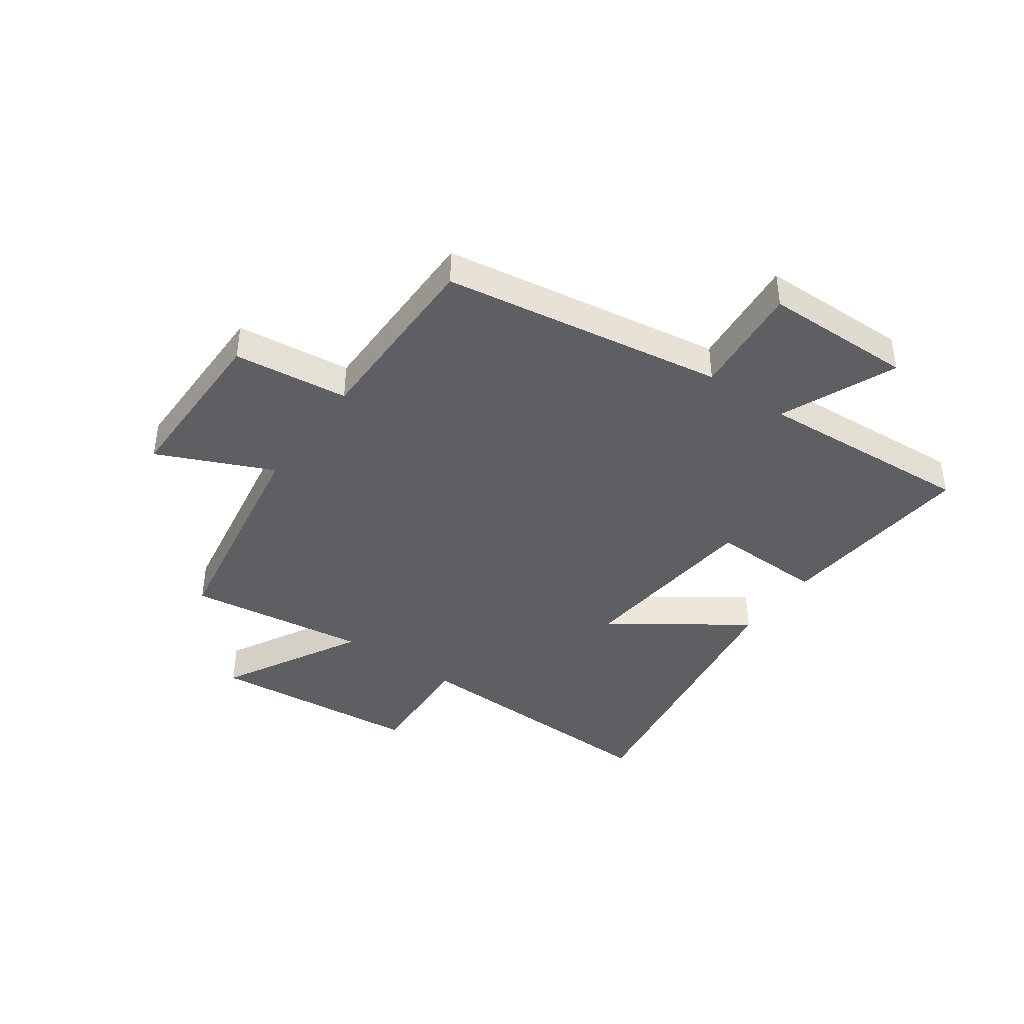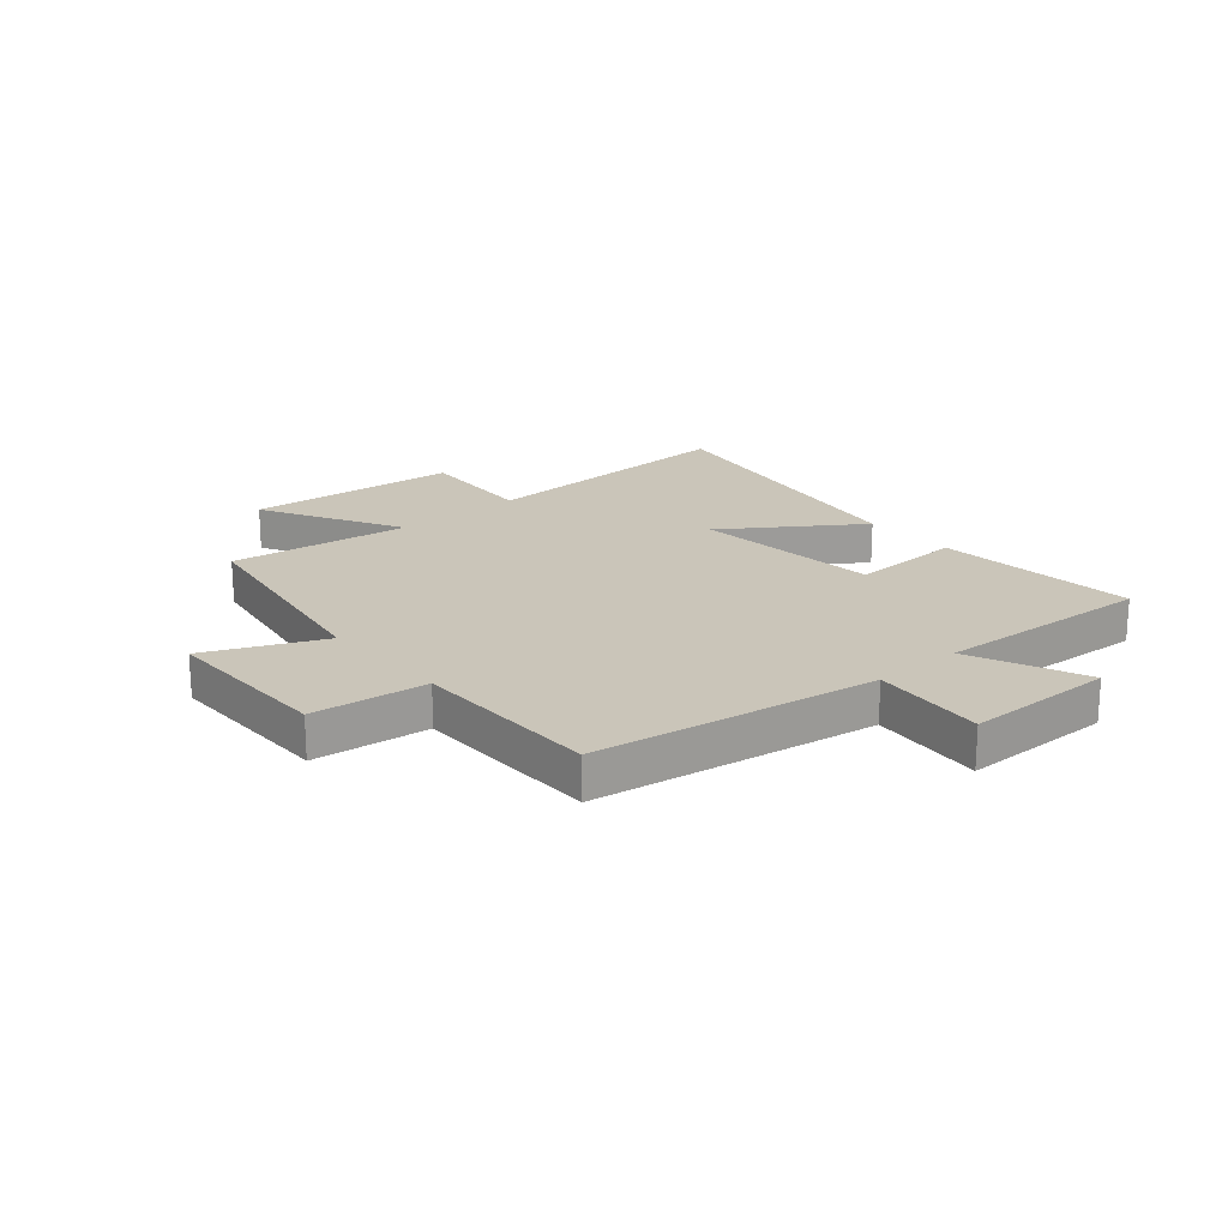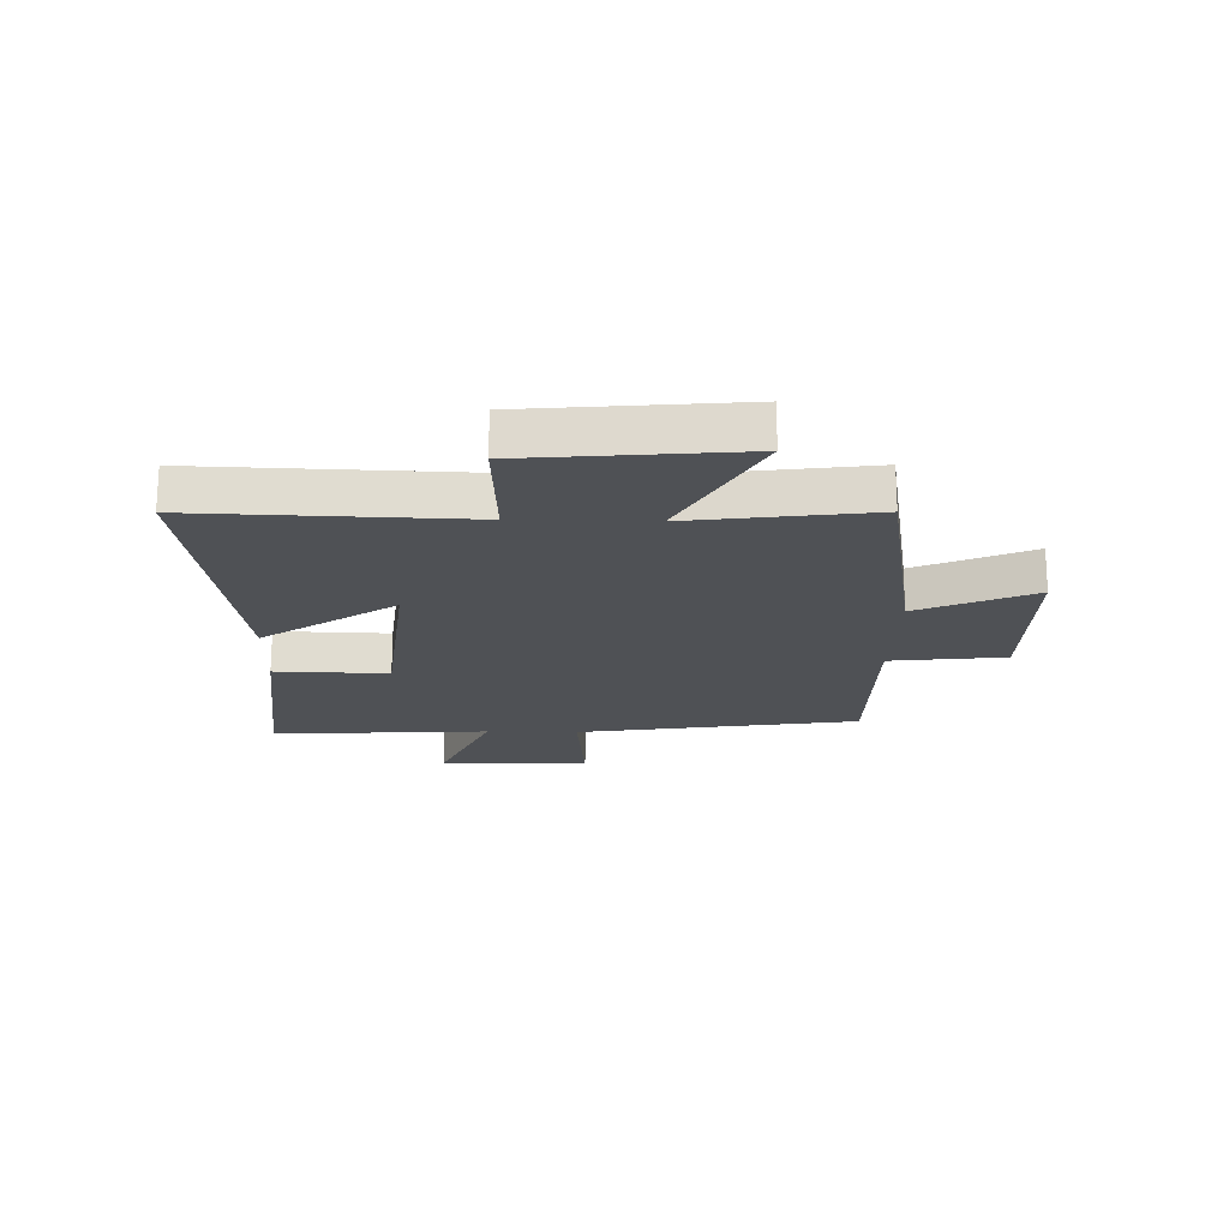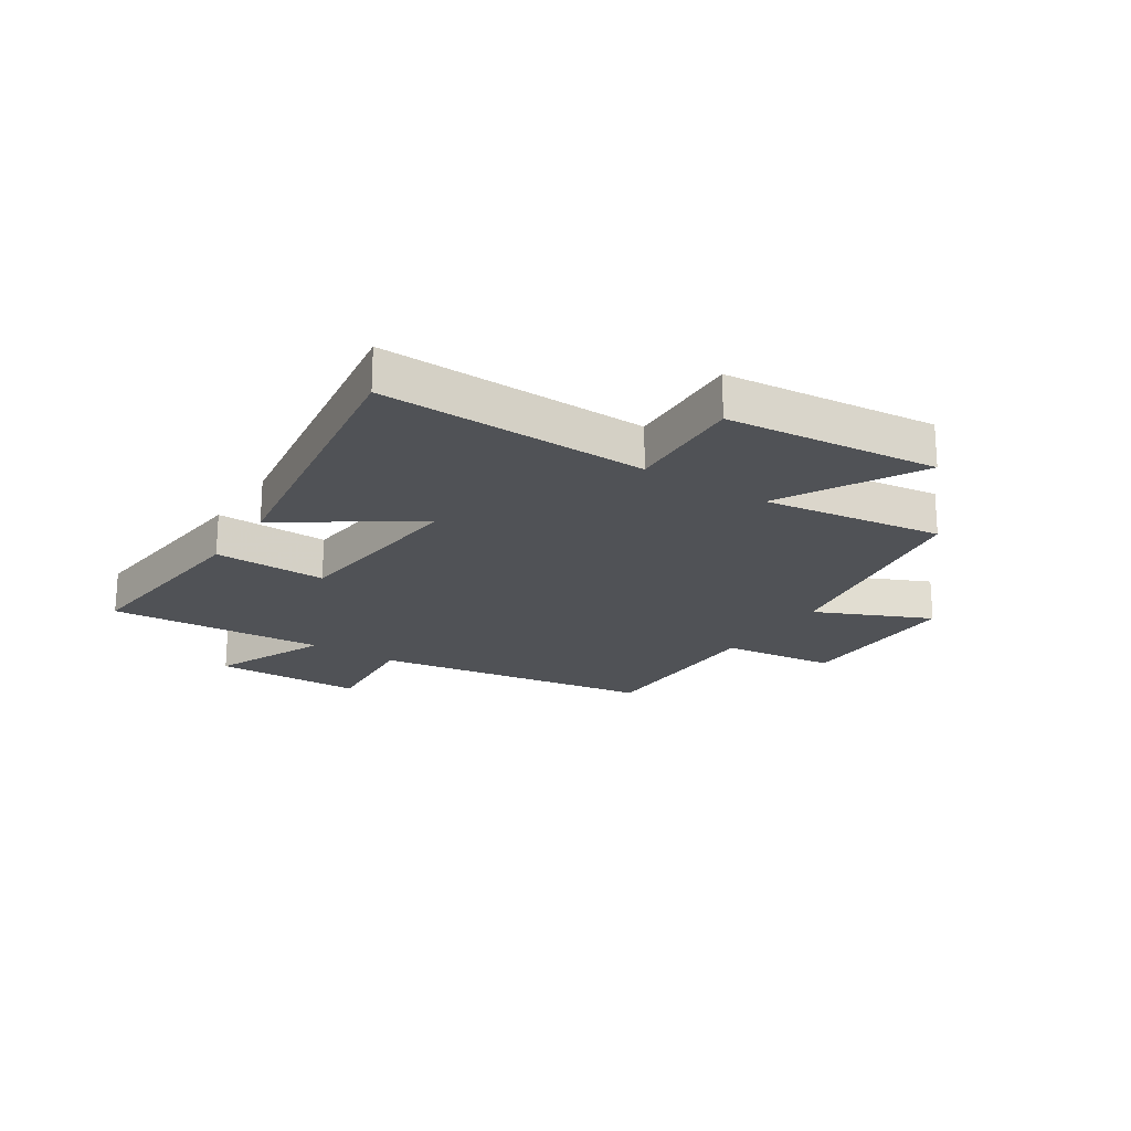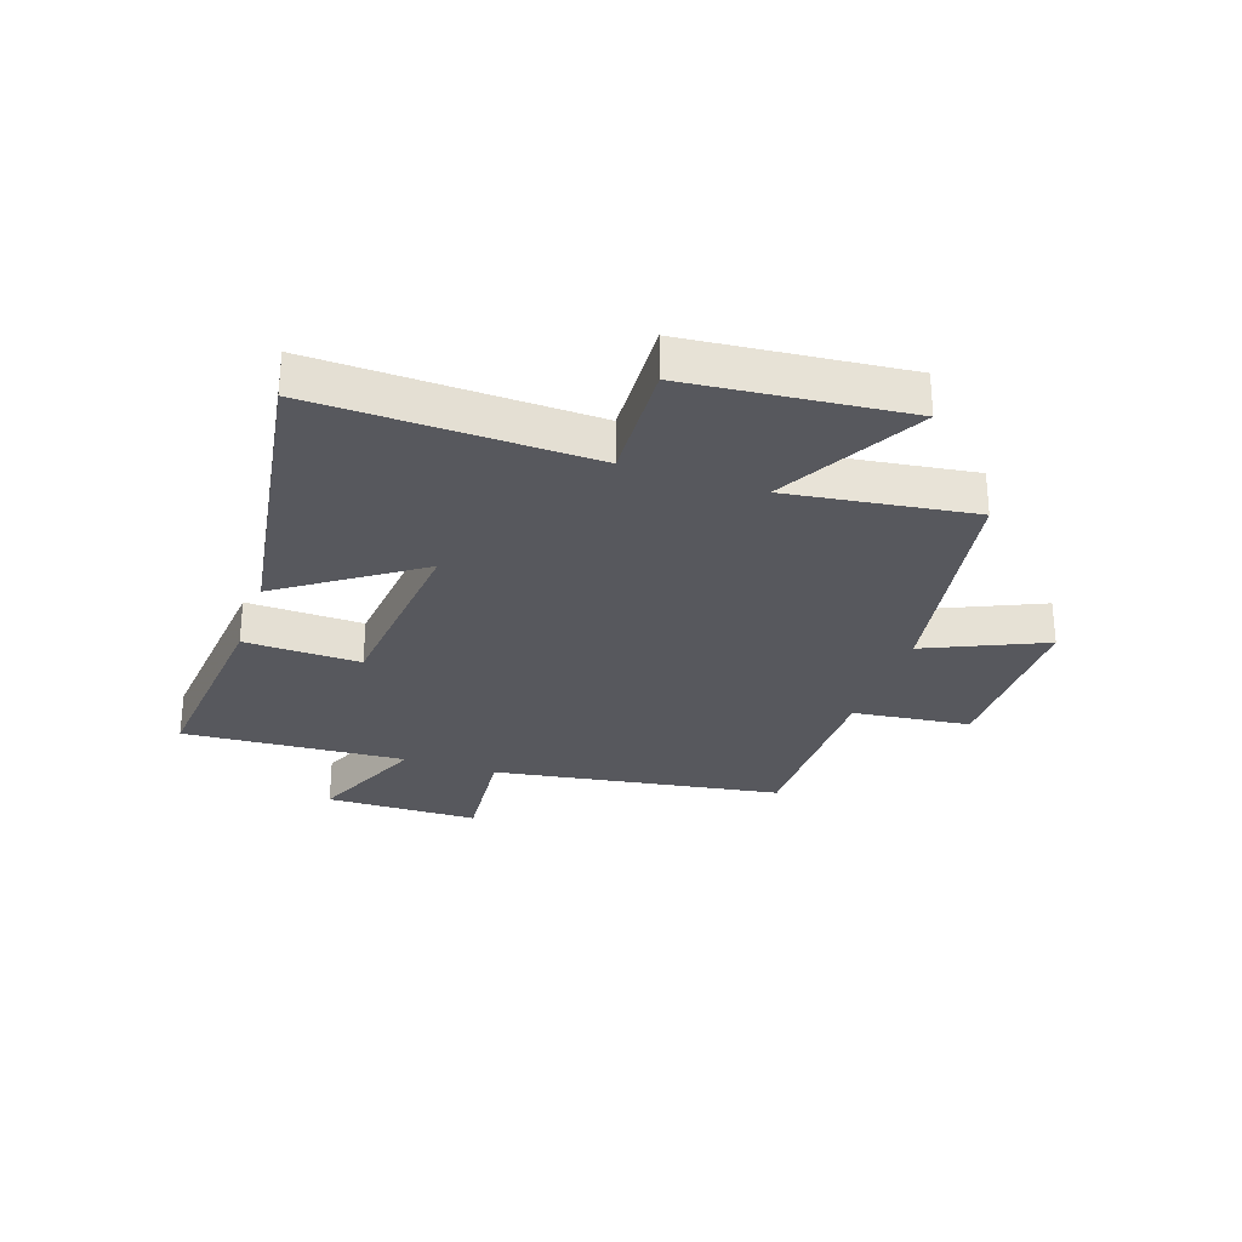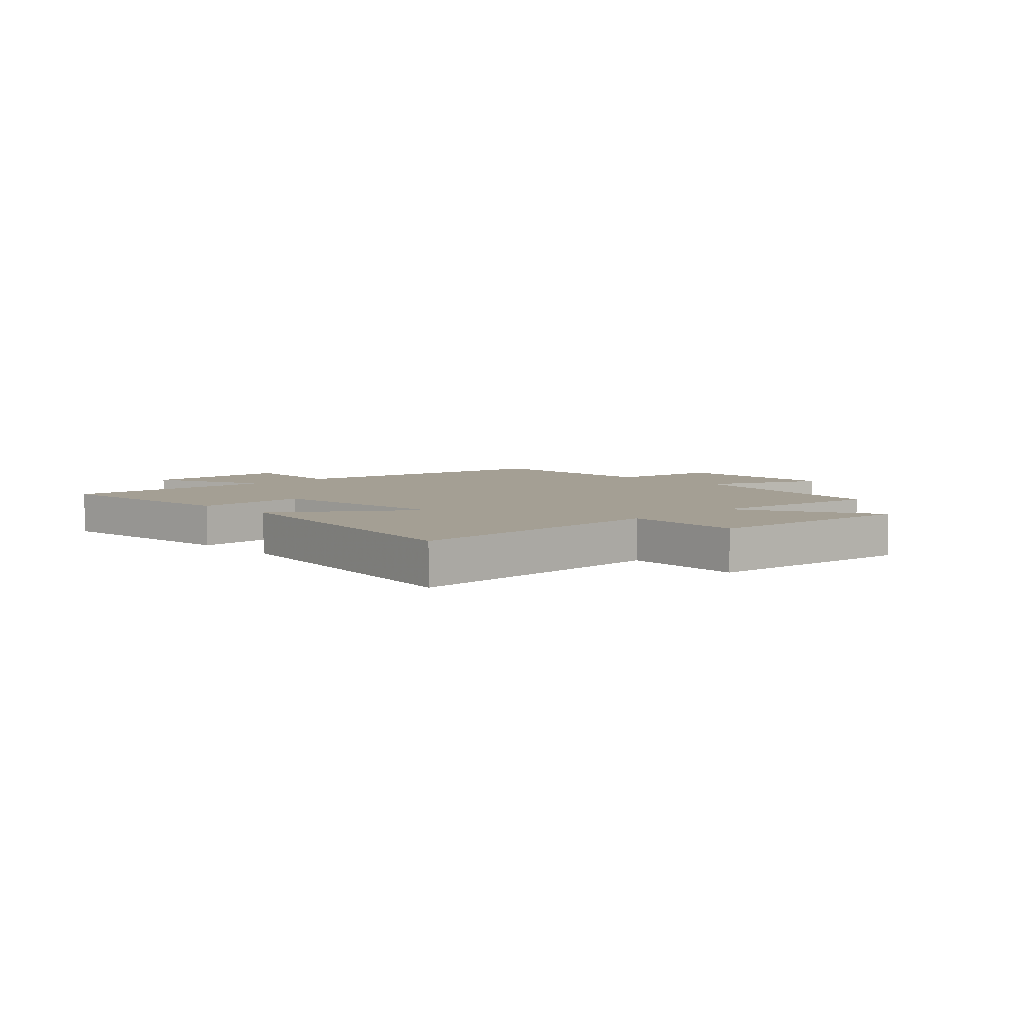
<metadata>
{"format":"obj","ext":"obj","renderer":"f3d","projection":"perspective","resolution":1024,"background":"white","views":[{"elev":-41.2,"azim":-125.5,"up":"+Y"},{"elev":20.6,"azim":-130.9,"up":"+Y"},{"elev":-19.8,"azim":88.4,"up":"+Y"},{"elev":-20.9,"azim":56.8,"up":"+Y"},{"elev":-28.9,"azim":71.1,"up":"+Y"},{"elev":5.6,"azim":46.3,"up":"+Y"}]}
</metadata>
<code>
v -0.421 0.07 -0.5
v -0.5 0.07 -0.007
v -0.698 0.07 -0.025
v -0.702 0.07 0.237
v -0.5 0.07 0.151
v -0.525 0.07 0.532
v -0.173 0.07 0.5
v -0.178 0.07 0.302
v 0.152 0.07 0.27
v -0.007 0.07 0.5
v 0.513 0.07 0.582
v 0.5 0.07 0.112
v 0.709 0.07 0.123
v 0.745 0.07 -0.249
v 0.5 0.07 -0.116
v 0.544 0.07 -0.432
v 0.145 0.07 -0.5
v 0.235 0.07 -0.701
v -0.067 0.07 -0.701
v -0.091 0.07 -0.5
v -0.421 0 -0.5
v -0.5 0 -0.007
v -0.698 0 -0.025
v -0.702 0 0.237
v -0.5 0 0.151
v -0.525 0 0.532
v -0.173 0 0.5
v -0.178 0 0.302
v 0.152 0 0.27
v -0.007 0 0.5
v 0.513 0 0.582
v 0.5 0 0.112
v 0.709 0 0.123
v 0.745 0 -0.249
v 0.5 0 -0.116
v 0.544 0 -0.432
v 0.145 0 -0.5
v 0.235 0 -0.701
v -0.067 0 -0.701
v -0.091 0 -0.5
f 17 18 19 20
f 15 16 17 20
f 15 20 1 2
f 12 13 14 15
f 12 15 2
f 9 10 11 12
f 8 9 12 2
f 5 6 7 8
f 5 8 2 3
f 3 4 5
f 40 39 38 37
f 40 37 36 35
f 22 21 40 35
f 35 34 33 32
f 22 35 32
f 32 31 30 29
f 22 32 29 28
f 28 27 26 25
f 23 22 28 25
f 25 24 23
f 1 21 22 2
f 2 22 23 3
f 3 23 24 4
f 4 24 25 5
f 5 25 26 6
f 6 26 27 7
f 7 27 28 8
f 8 28 29 9
f 9 29 30 10
f 10 30 31 11
f 11 31 32 12
f 12 32 33 13
f 13 33 34 14
f 14 34 35 15
f 15 35 36 16
f 16 36 37 17
f 17 37 38 18
f 18 38 39 19
f 19 39 40 20
f 20 40 21 1

</code>
